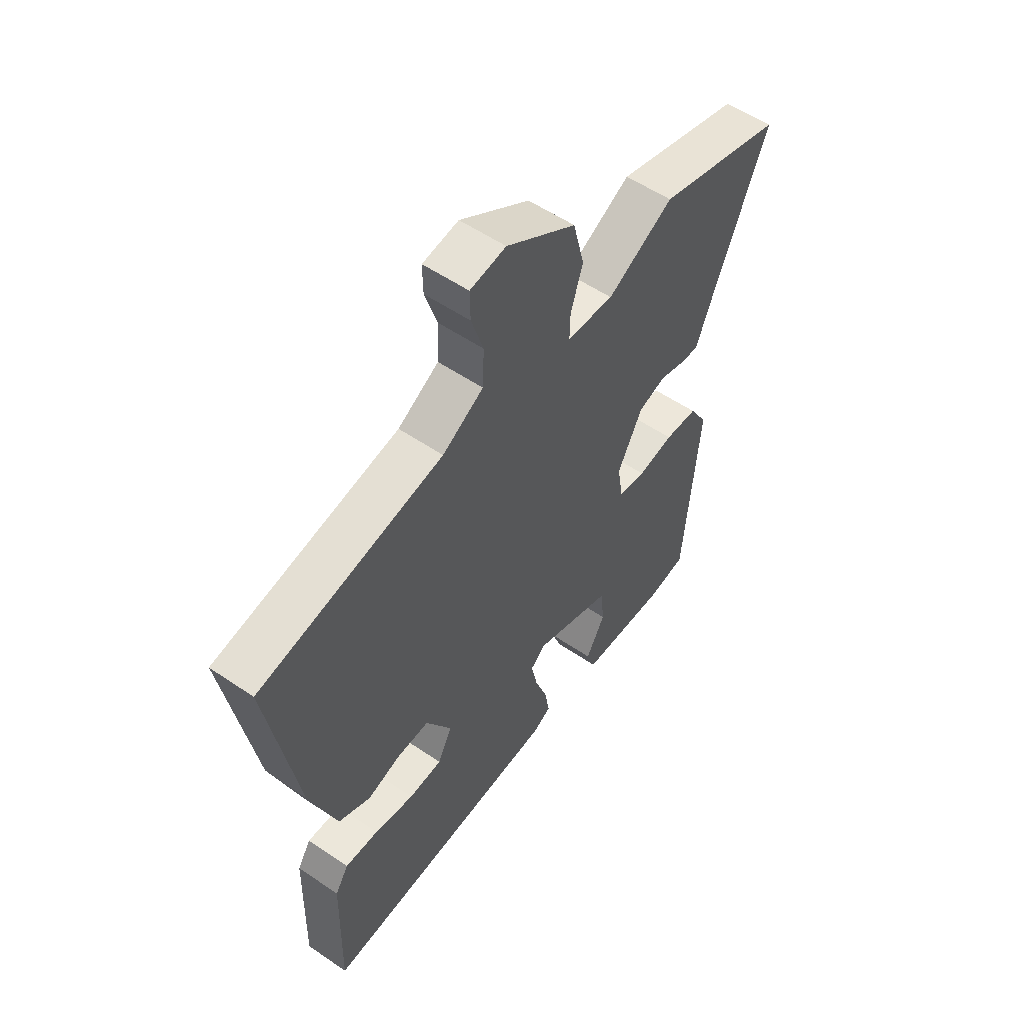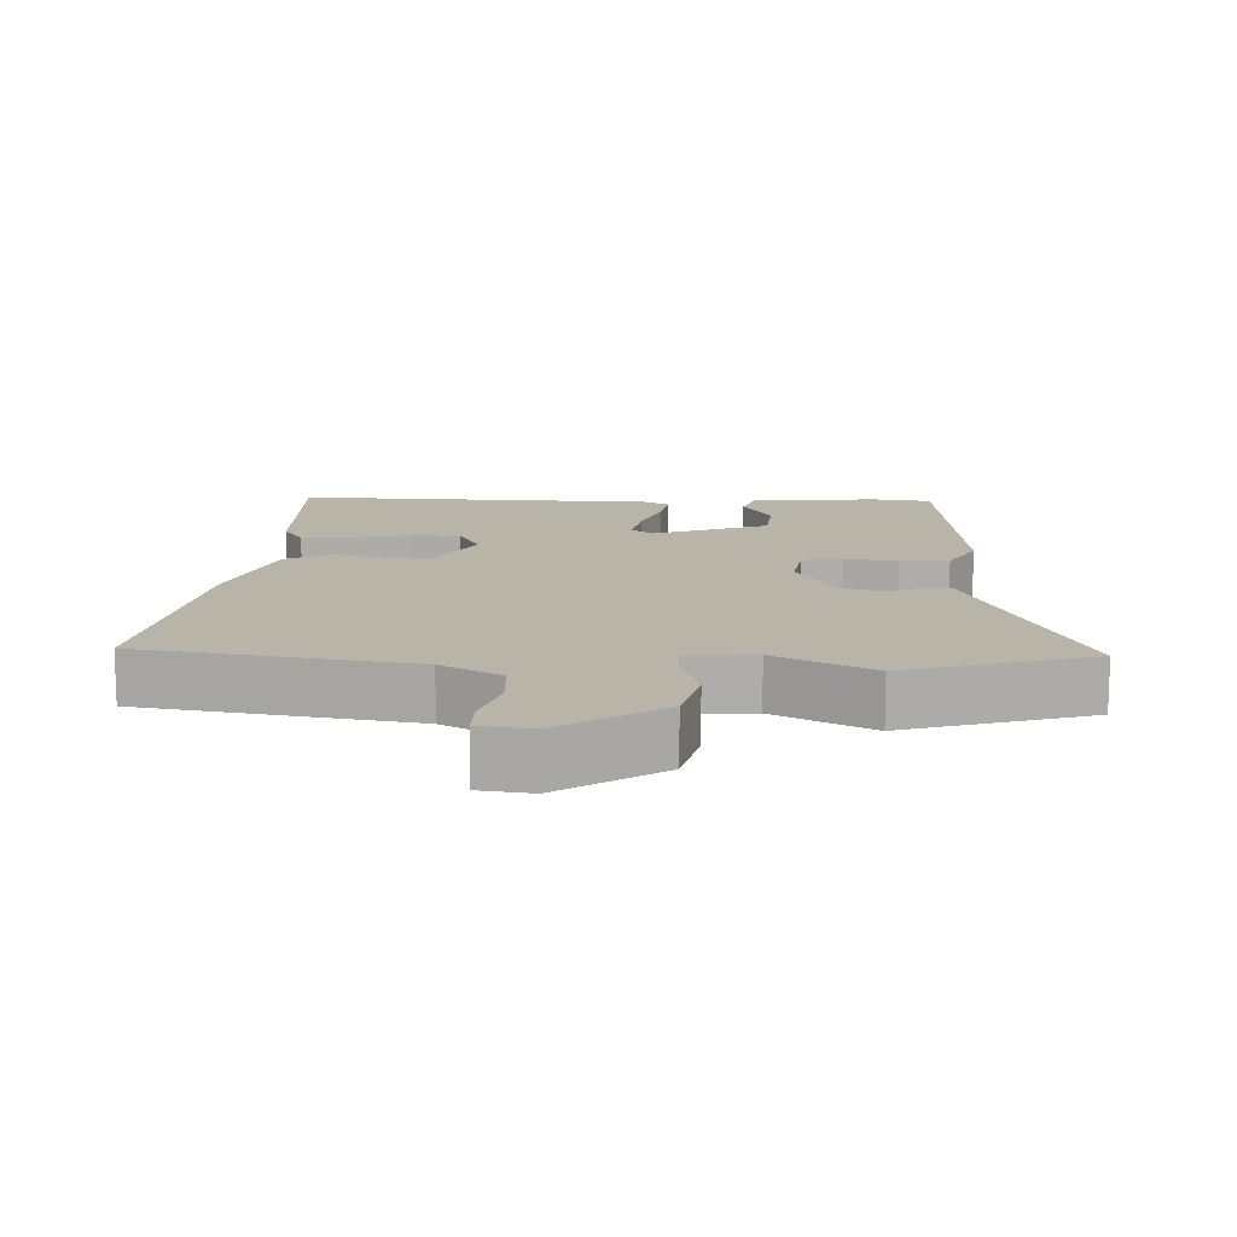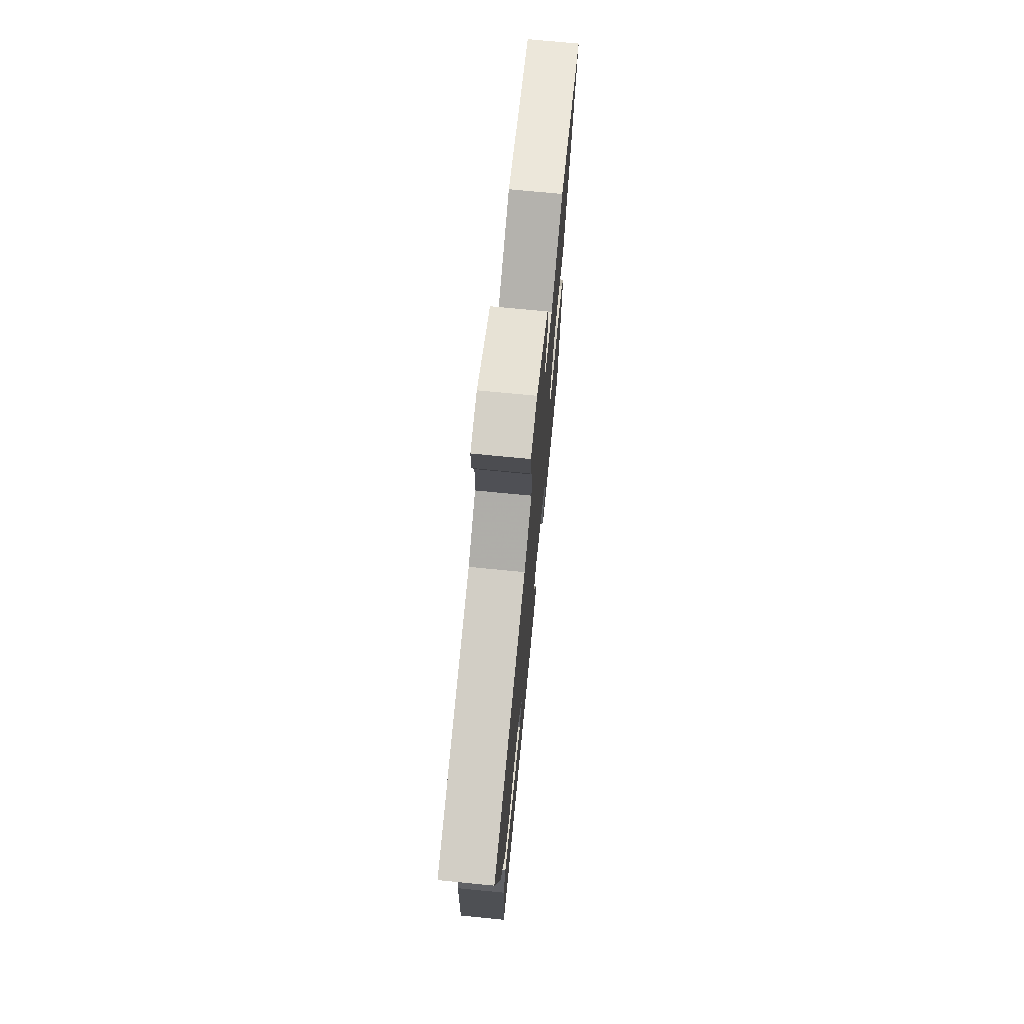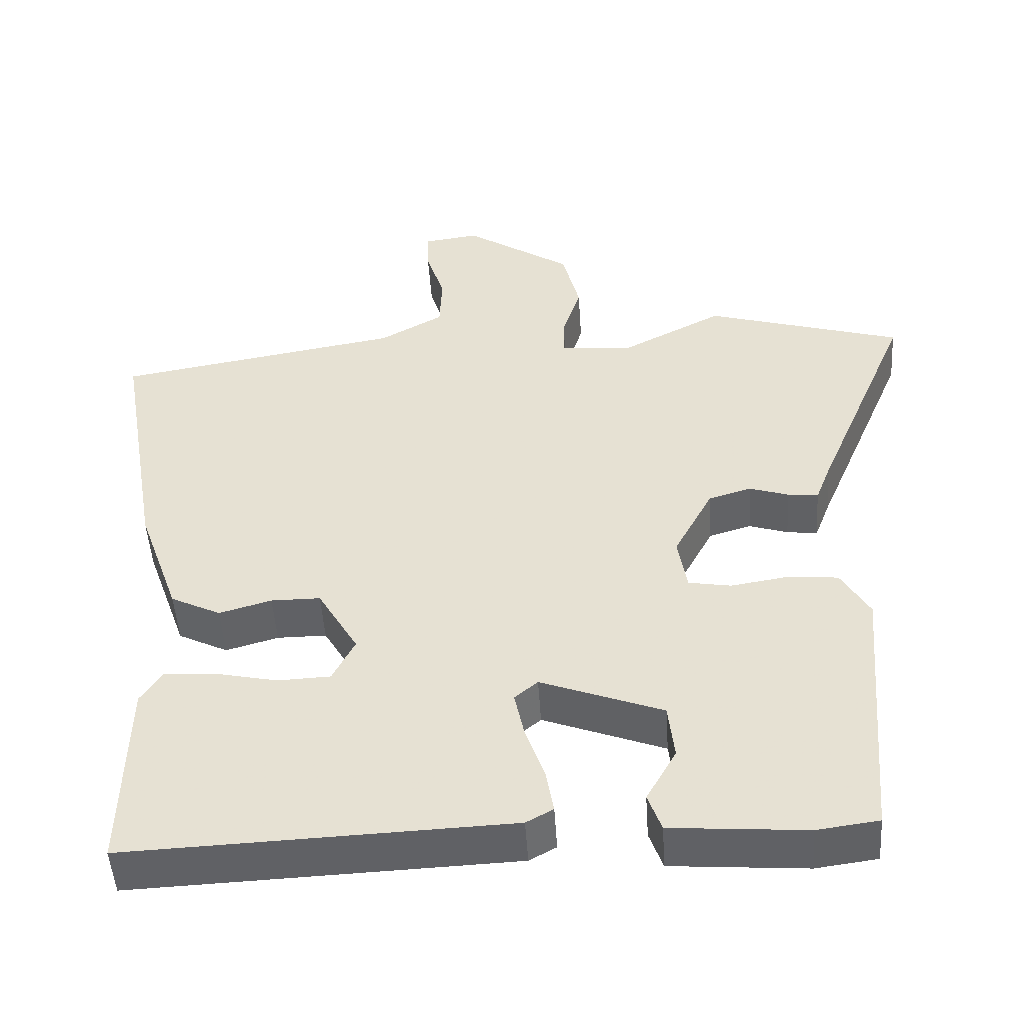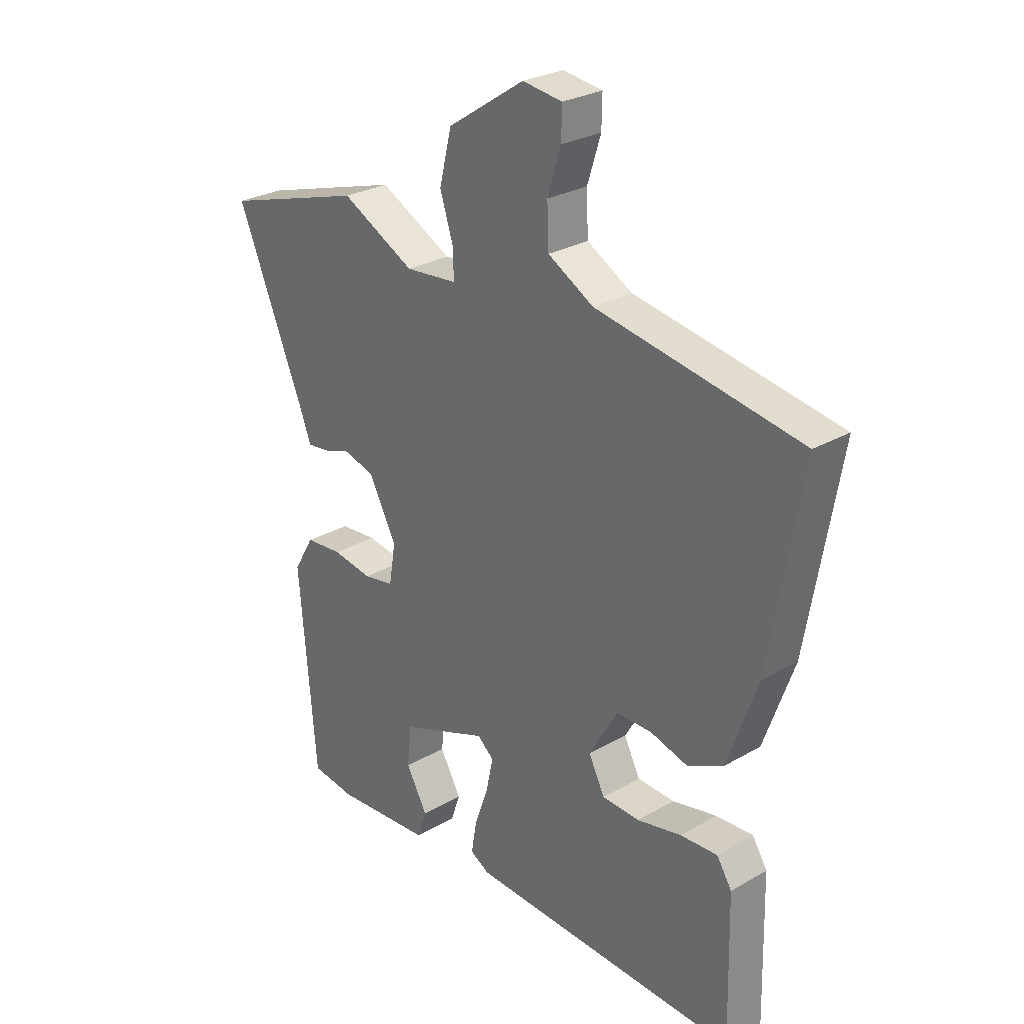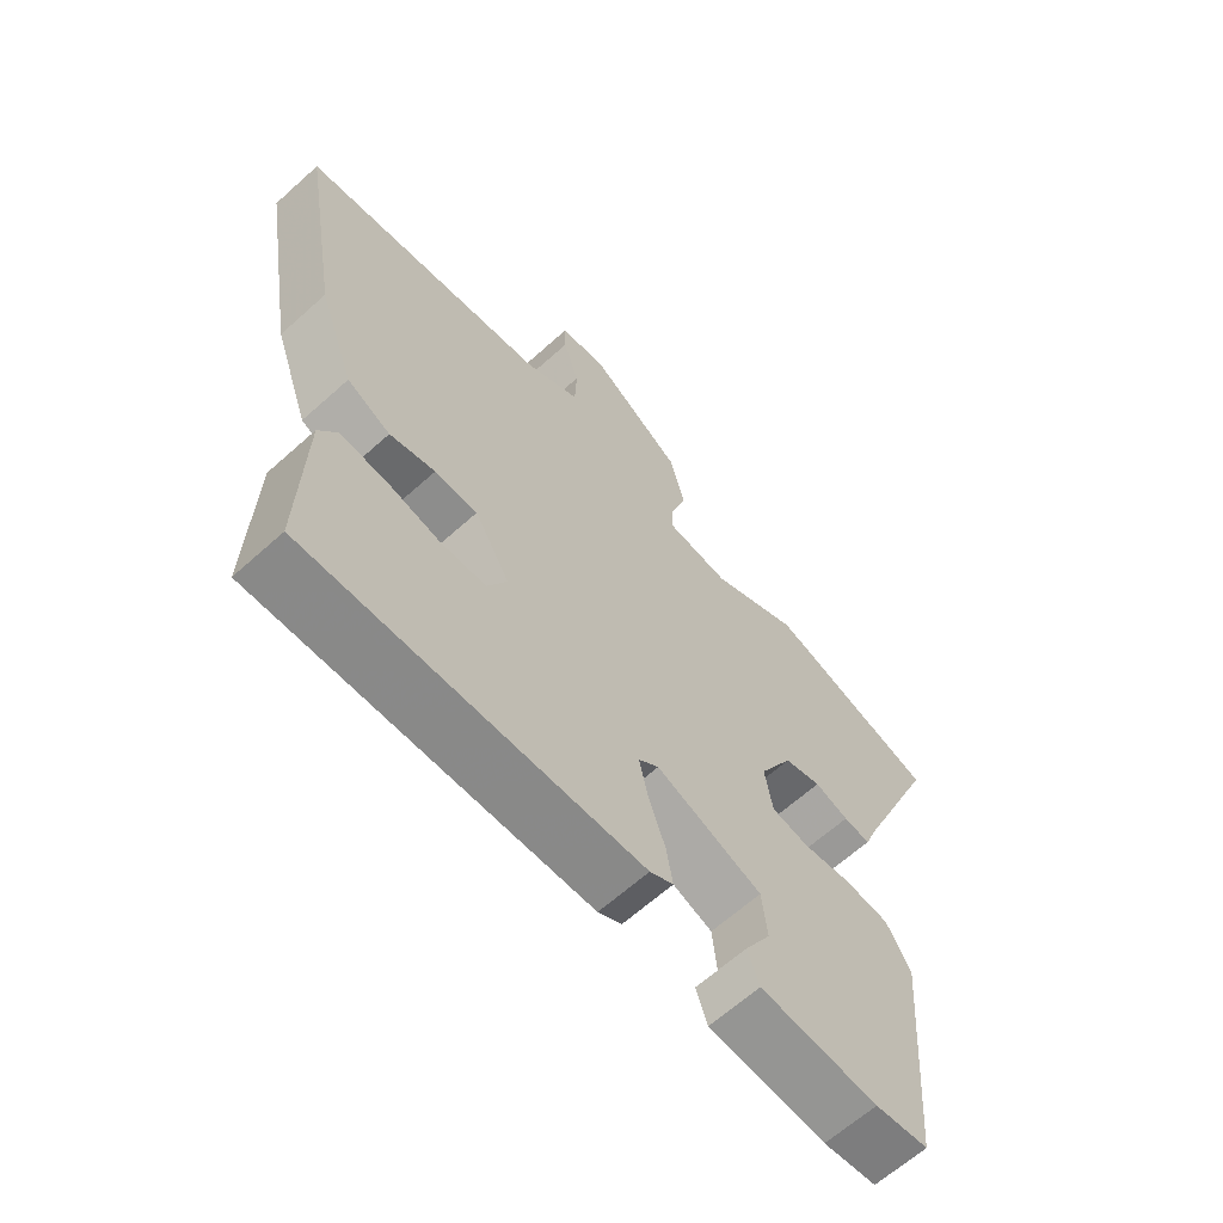
<metadata>
{"format":"obj","ext":"obj","renderer":"f3d","projection":"perspective","resolution":1024,"background":"white","views":[{"elev":55.4,"azim":-54.3,"up":"+Z"},{"elev":13.2,"azim":1.9,"up":"+Y"},{"elev":72.7,"azim":-84.4,"up":"+Z"},{"elev":-49.3,"azim":3.7,"up":"+Z"},{"elev":27.4,"azim":-131.6,"up":"+Z"},{"elev":-64.5,"azim":-47.9,"up":"+Z"}]}
</metadata>
<code>
v 0.483 0.07 -0.496
v 0.401 0.07 -0.507
v 0.22 0.07 -0.493
v 0.202 0.07 -0.442
v 0.242 0.07 -0.371
v 0.234 0.07 -0.296
v 0.071 0.07 -0.234
v 0.04 0.07 -0.26
v 0.053 0.07 -0.322
v 0.079 0.07 -0.396
v 0.089 0.07 -0.455
v 0.053 0.07 -0.475
v -0.457 0.07 -0.495
v -0.451 0.07 -0.231
v -0.423 0.07 -0.187
v -0.353 0.07 -0.191
v -0.27 0.07 -0.209
v -0.2 0.07 -0.206
v -0.17 0.07 -0.147
v -0.224 0.07 -0.054
v -0.29 0.07 -0.054
v -0.36 0.07 -0.074
v -0.427 0.07 -0.041
v -0.483 0.07 0.117
v -0.543 0.07 0.467
v -0.161 0.07 0.532
v -0.076 0.07 0.58
v -0.073 0.07 0.655
v -0.098 0.07 0.734
v -0.099 0.07 0.79
v -0.025 0.07 0.8
v 0.119 0.07 0.705
v 0.142 0.07 0.612
v 0.117 0.07 0.534
v 0.116 0.07 0.483
v 0.213 0.07 0.474
v 0.35 0.07 0.545
v 0.613 0.07 0.466
v 0.486 0.07 0.164
v 0.465 0.07 0.109
v 0.424 0.07 0.114
v 0.372 0.07 0.131
v 0.315 0.07 0.114
v 0.263 0.07 0.016
v 0.275 0.07 -0.058
v 0.332 0.07 -0.068
v 0.407 0.07 -0.056
v 0.476 0.07 -0.062
v 0.514 0.07 -0.127
v 0.483 0 -0.496
v 0.401 0 -0.507
v 0.22 0 -0.493
v 0.202 0 -0.442
v 0.242 0 -0.371
v 0.234 0 -0.296
v 0.071 0 -0.234
v 0.04 0 -0.26
v 0.053 0 -0.322
v 0.079 0 -0.396
v 0.089 0 -0.455
v 0.053 0 -0.475
v -0.457 0 -0.495
v -0.451 0 -0.231
v -0.423 0 -0.187
v -0.353 0 -0.191
v -0.27 0 -0.209
v -0.2 0 -0.206
v -0.17 0 -0.147
v -0.224 0 -0.054
v -0.29 0 -0.054
v -0.36 0 -0.074
v -0.427 0 -0.041
v -0.483 0 0.117
v -0.543 0 0.467
v -0.161 0 0.532
v -0.076 0 0.58
v -0.073 0 0.655
v -0.098 0 0.734
v -0.099 0 0.79
v -0.025 0 0.8
v 0.119 0 0.705
v 0.142 0 0.612
v 0.117 0 0.534
v 0.116 0 0.483
v 0.213 0 0.474
v 0.35 0 0.545
v 0.613 0 0.466
v 0.486 0 0.164
v 0.465 0 0.109
v 0.424 0 0.114
v 0.372 0 0.131
v 0.315 0 0.114
v 0.263 0 0.016
v 0.275 0 -0.058
v 0.332 0 -0.068
v 0.407 0 -0.056
v 0.476 0 -0.062
v 0.514 0 -0.127
f 46 47 48 49
f 45 46 49 1
f 39 40 41 42
f 37 38 39 42
f 36 37 42 43
f 35 36 43 44
f 31 32 33 34
f 31 34 35
f 28 29 30 31
f 27 28 31 35
f 26 27 35 44
f 21 22 23 24
f 20 21 24 25
f 14 15 16 17
f 14 17 18
f 13 14 18
f 12 13 18
f 9 10 11 12
f 8 9 12 18
f 7 8 18 19
f 2 3 4 5
f 45 1 2 5
f 45 5 6
f 44 45 6 7
f 20 25 26 44
f 7 19 20 44
f 98 97 96 95
f 50 98 95 94
f 91 90 89 88
f 91 88 87 86
f 92 91 86 85
f 93 92 85 84
f 83 82 81 80
f 84 83 80
f 80 79 78 77
f 84 80 77 76
f 93 84 76 75
f 73 72 71 70
f 74 73 70 69
f 66 65 64 63
f 67 66 63
f 67 63 62
f 67 62 61
f 61 60 59 58
f 67 61 58 57
f 68 67 57 56
f 54 53 52 51
f 54 51 50 94
f 55 54 94
f 56 55 94 93
f 93 75 74 69
f 93 69 68 56
f 1 50 51 2
f 2 51 52 3
f 3 52 53 4
f 4 53 54 5
f 5 54 55 6
f 6 55 56 7
f 7 56 57 8
f 8 57 58 9
f 9 58 59 10
f 10 59 60 11
f 11 60 61 12
f 12 61 62 13
f 13 62 63 14
f 14 63 64 15
f 15 64 65 16
f 16 65 66 17
f 17 66 67 18
f 18 67 68 19
f 19 68 69 20
f 20 69 70 21
f 21 70 71 22
f 22 71 72 23
f 23 72 73 24
f 24 73 74 25
f 25 74 75 26
f 26 75 76 27
f 27 76 77 28
f 28 77 78 29
f 29 78 79 30
f 30 79 80 31
f 31 80 81 32
f 32 81 82 33
f 33 82 83 34
f 34 83 84 35
f 35 84 85 36
f 36 85 86 37
f 37 86 87 38
f 38 87 88 39
f 39 88 89 40
f 40 89 90 41
f 41 90 91 42
f 42 91 92 43
f 43 92 93 44
f 44 93 94 45
f 45 94 95 46
f 46 95 96 47
f 47 96 97 48
f 48 97 98 49
f 49 98 50 1

</code>
